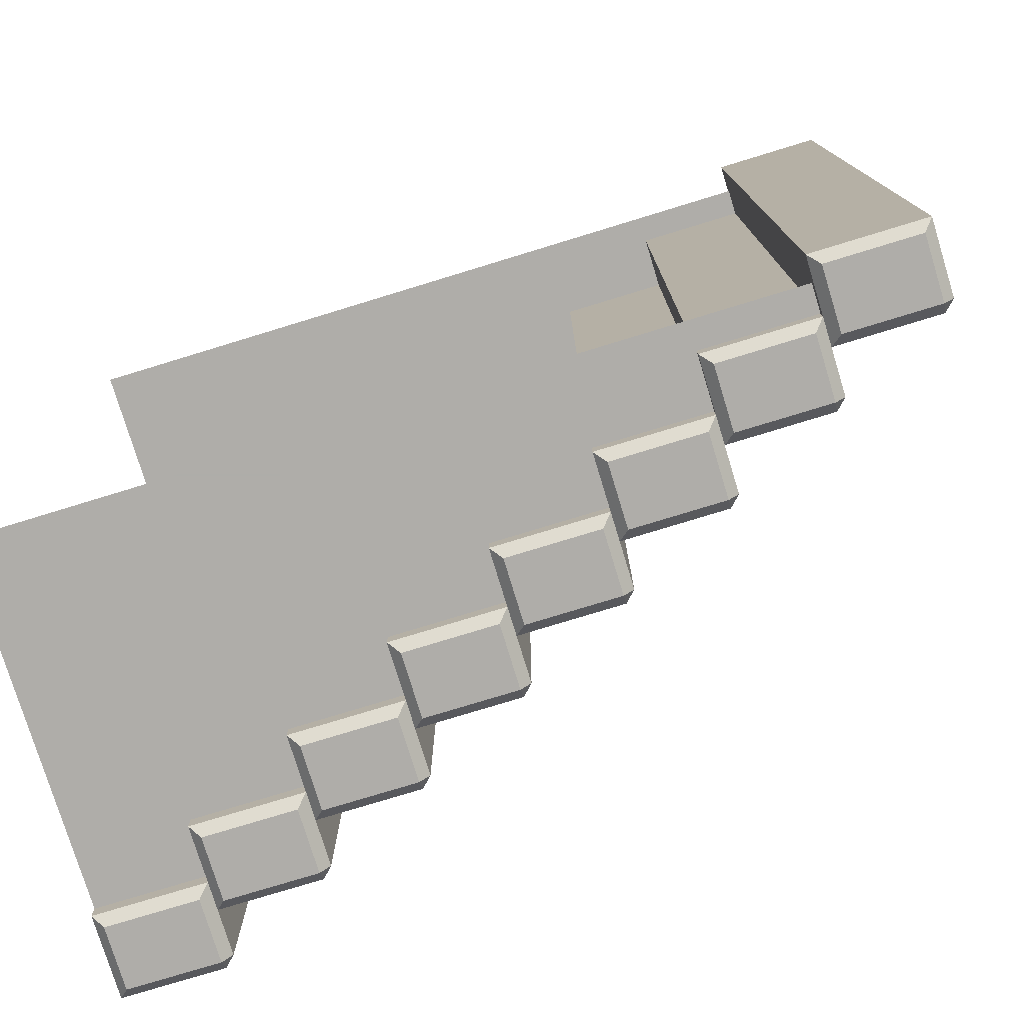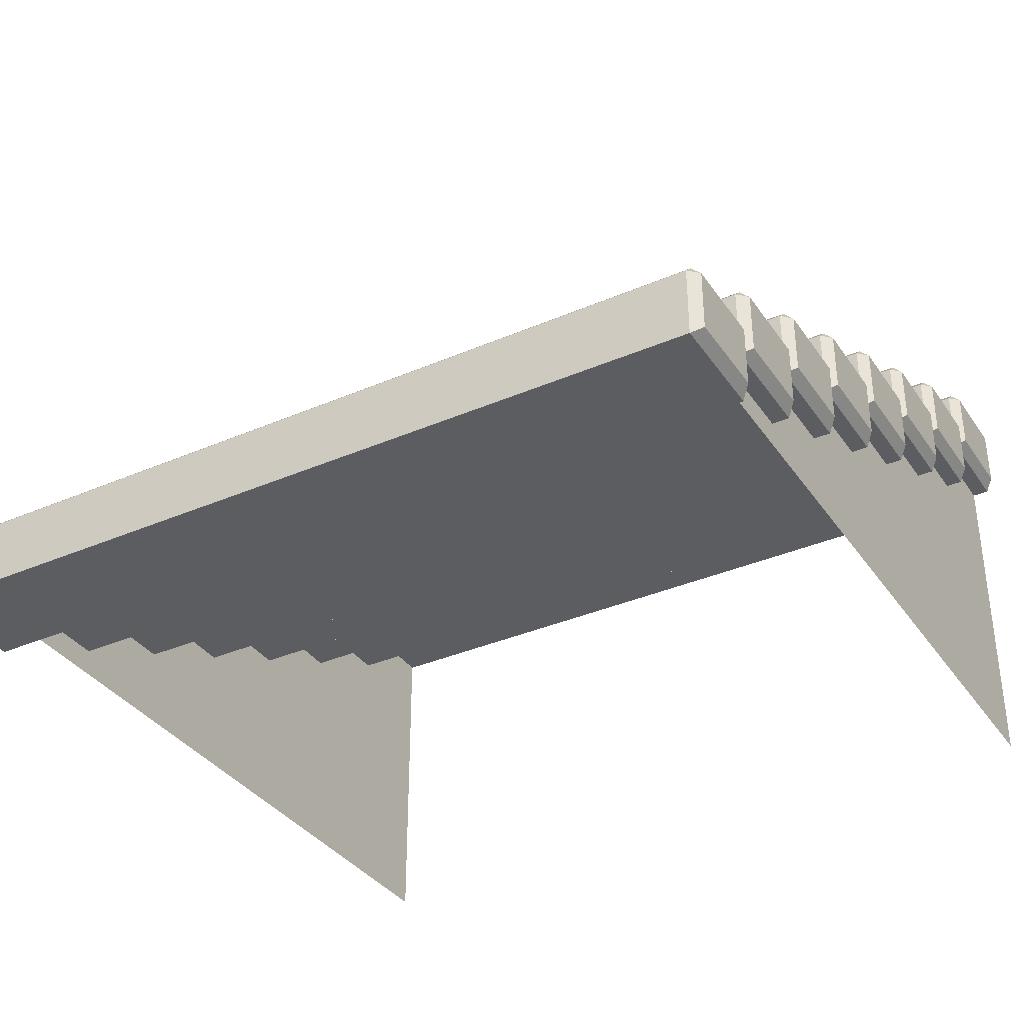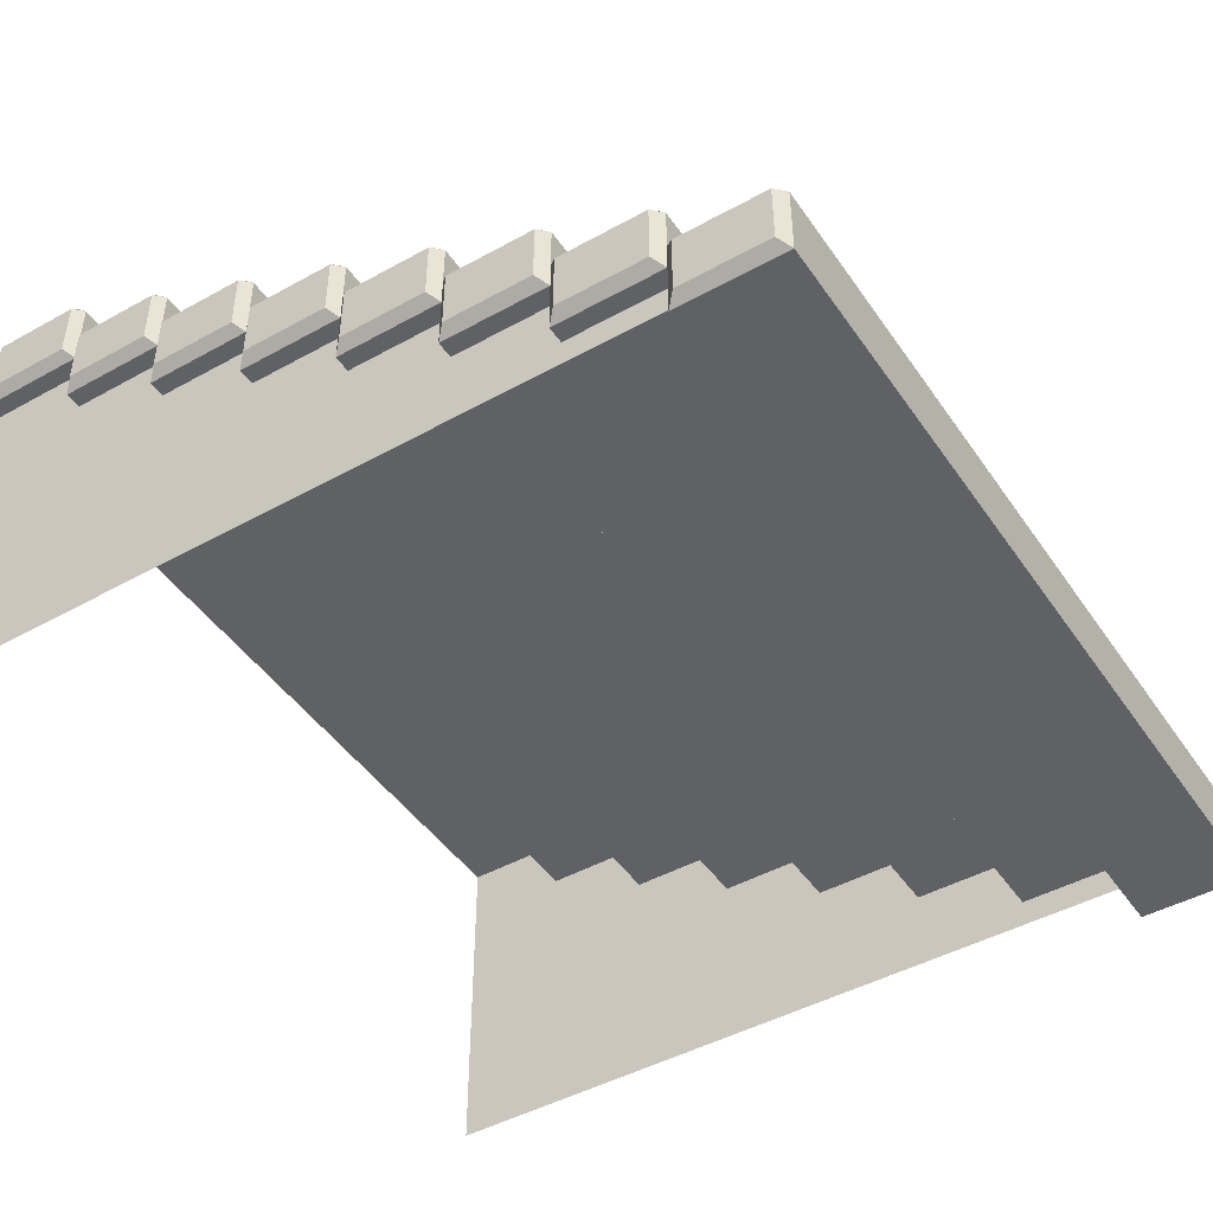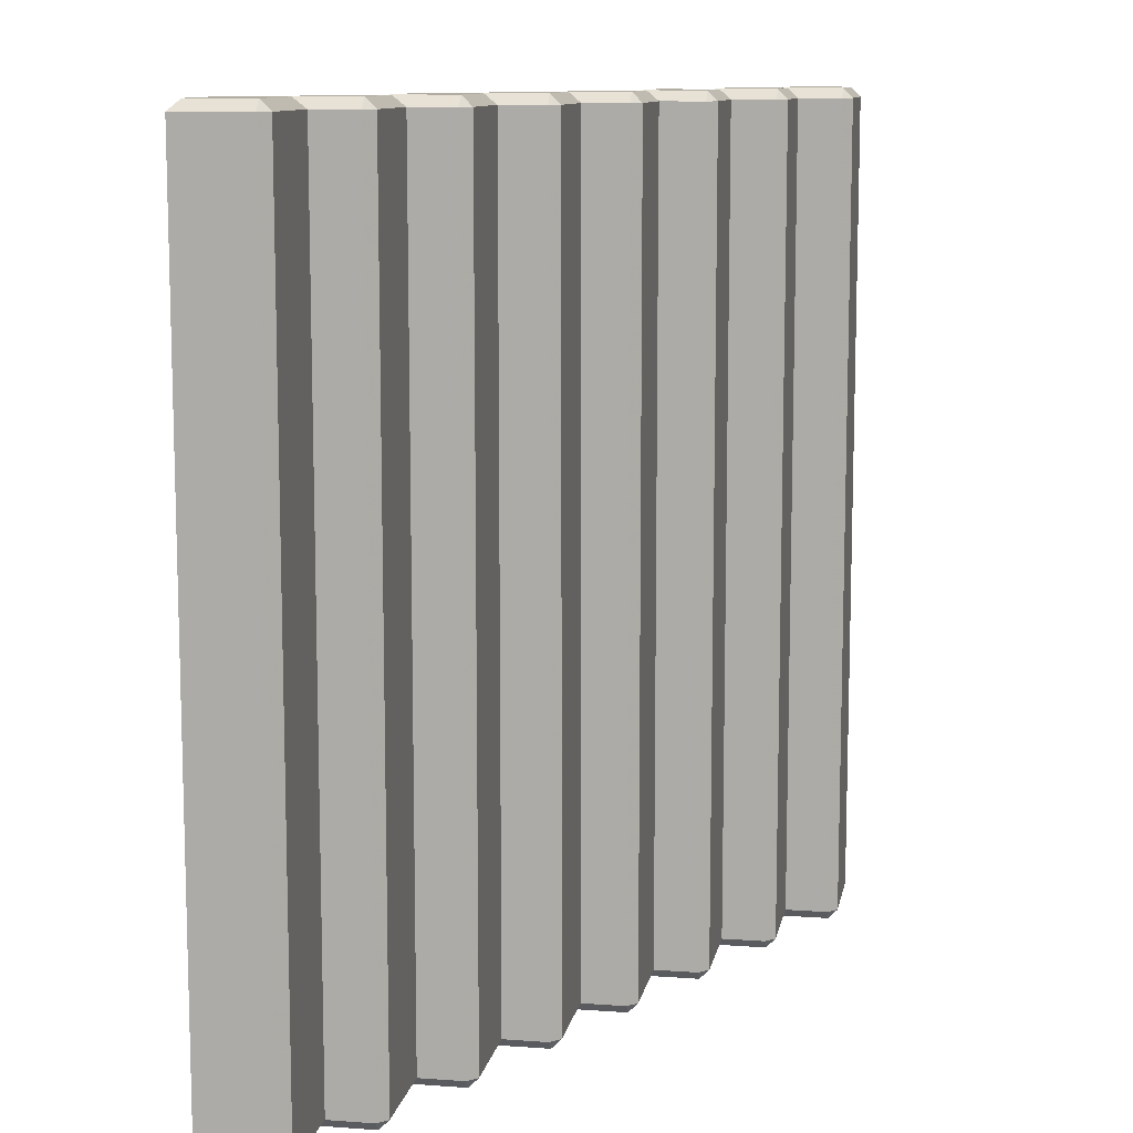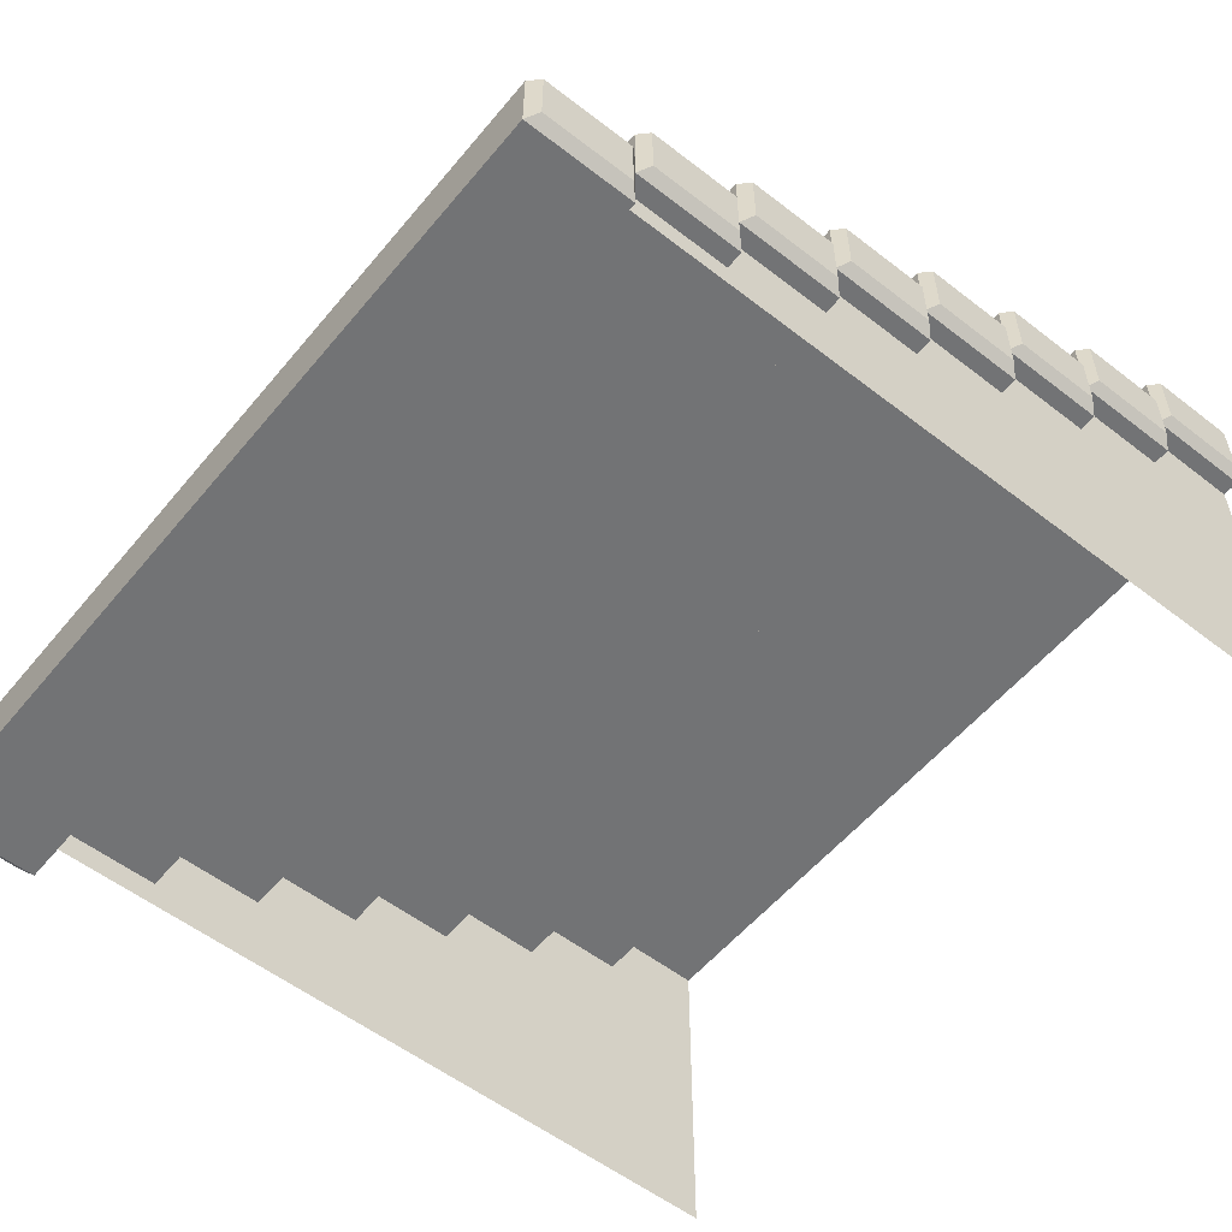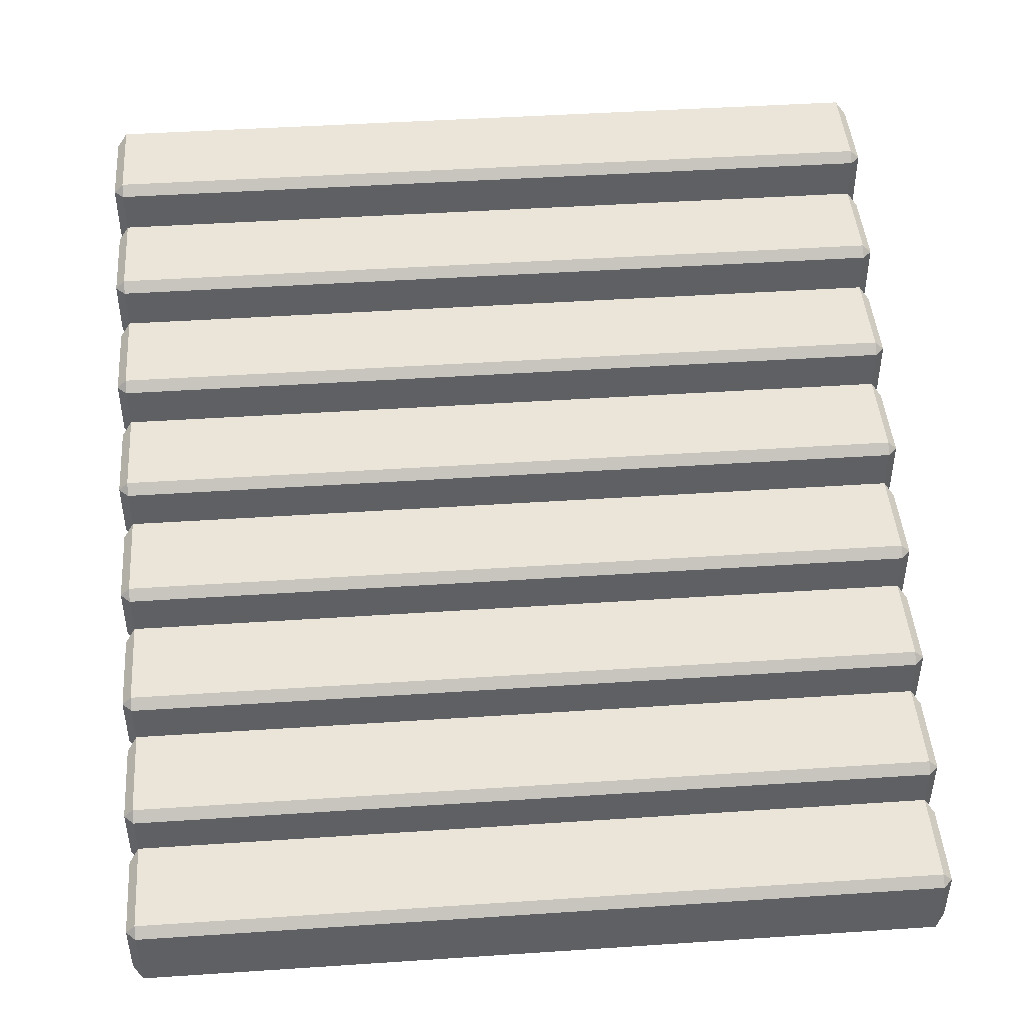
<metadata>
{"format":"obj","ext":"obj","renderer":"f3d","projection":"perspective","resolution":1024,"background":"white","views":[{"elev":-77.2,"azim":17.0,"up":"+Z"},{"elev":-35.5,"azim":119.8,"up":"+Y"},{"elev":-45.9,"azim":32.5,"up":"+Y"},{"elev":10.6,"azim":100.4,"up":"+Z"},{"elev":-55.8,"azim":140.9,"up":"+Y"},{"elev":45.2,"azim":85.6,"up":"+Y"}]}
</metadata>
<code>
o Stairs_Type1_Plane.016
v -2 0 0.9375
v -0.0625 0 0.9375
v -2 0.9375 0.9375
v -2 0 -0.9375
v -0.0625 0 -0.9375
v -2 0.9375 -0.9375
v -0.227 -0.03947 1
v -0.25 -0.0625 0.977
v -0.227 0.102 1
v -0.25 0.125 0.977
v -0.227 -0.03947 -1
v -0.25 -0.0625 -0.977
v -0.227 0.102 -1
v -0.25 0.125 -0.977
v -0.02303 -0.03947 1
v 0 -0.0625 0.977
v -0.02303 0.125 0.977
v -0.02303 0.102 1
v 0 0.102 0.977
v -0.02303 -0.03947 -1
v 0 -0.0625 -0.977
v -0.02303 0.125 -0.977
v 0 0.102 -0.977
v -0.02303 0.102 -1
v -0.477 0.08553 1
v -0.5 0.0625 0.977
v -0.477 0.227 1
v -0.5 0.25 0.977
v -0.477 0.08553 -1
v -0.5 0.0625 -0.977
v -0.477 0.227 -1
v -0.5 0.25 -0.977
v -0.273 0.08553 1
v -0.25 0.0625 0.977
v -0.273 0.25 0.977
v -0.273 0.227 1
v -0.25 0.227 0.977
v -0.273 0.08553 -1
v -0.25 0.0625 -0.977
v -0.273 0.25 -0.977
v -0.25 0.227 -0.977
v -0.273 0.227 -1
v -0.727 0.2105 1
v -0.75 0.1875 0.977
v -0.727 0.352 1
v -0.75 0.375 0.977
v -0.727 0.2105 -1
v -0.75 0.1875 -0.977
v -0.727 0.352 -1
v -0.75 0.375 -0.977
v -0.523 0.2105 1
v -0.5 0.1875 0.977
v -0.523 0.375 0.977
v -0.523 0.352 1
v -0.5 0.352 0.977
v -0.523 0.2105 -1
v -0.5 0.1875 -0.977
v -0.523 0.375 -0.977
v -0.5 0.352 -0.977
v -0.523 0.352 -1
v -0.977 0.3355 1
v -1 0.3125 0.977
v -0.977 0.477 1
v -1 0.5 0.977
v -0.977 0.3355 -1
v -1 0.3125 -0.977
v -0.977 0.477 -1
v -1 0.5 -0.977
v -0.773 0.3355 1
v -0.75 0.3125 0.977
v -0.773 0.5 0.977
v -0.773 0.477 1
v -0.75 0.477 0.977
v -0.773 0.3355 -1
v -0.75 0.3125 -0.977
v -0.773 0.5 -0.977
v -0.75 0.477 -0.977
v -0.773 0.477 -1
v -1.227 0.4605 1
v -1.25 0.4375 0.977
v -1.227 0.602 1
v -1.25 0.625 0.977
v -1.227 0.4605 -1
v -1.25 0.4375 -0.977
v -1.227 0.602 -1
v -1.25 0.625 -0.977
v -1.023 0.4605 1
v -1 0.4375 0.977
v -1.023 0.625 0.977
v -1.023 0.602 1
v -1 0.602 0.977
v -1.023 0.4605 -1
v -1 0.4375 -0.977
v -1.023 0.625 -0.977
v -1 0.602 -0.977
v -1.023 0.602 -1
v -1.477 0.5855 1
v -1.5 0.5625 0.977
v -1.477 0.727 1
v -1.5 0.75 0.977
v -1.477 0.5855 -1
v -1.5 0.5625 -0.977
v -1.477 0.727 -1
v -1.5 0.75 -0.977
v -1.273 0.5855 1
v -1.25 0.5625 0.977
v -1.273 0.75 0.977
v -1.273 0.727 1
v -1.25 0.727 0.977
v -1.273 0.5855 -1
v -1.25 0.5625 -0.977
v -1.273 0.75 -0.977
v -1.25 0.727 -0.977
v -1.273 0.727 -1
v -1.727 0.7105 1
v -1.75 0.6875 0.977
v -1.727 0.852 1
v -1.75 0.875 0.977
v -1.727 0.7105 -1
v -1.75 0.6875 -0.977
v -1.727 0.852 -1
v -1.75 0.875 -0.977
v -1.523 0.7105 1
v -1.5 0.6875 0.977
v -1.523 0.875 0.977
v -1.523 0.852 1
v -1.5 0.852 0.977
v -1.523 0.7105 -1
v -1.5 0.6875 -0.977
v -1.523 0.875 -0.977
v -1.5 0.852 -0.977
v -1.523 0.852 -1
v -1.977 0.8355 1
v -2 0.8125 0.977
v -1.977 0.977 1
v -2 1 0.977
v -1.977 0.8355 -1
v -2 0.8125 -0.977
v -1.977 0.977 -1
v -2 1 -0.977
v -1.773 0.8355 1
v -1.75 0.8125 0.977
v -1.773 1 0.977
v -1.773 0.977 1
v -1.75 0.977 0.977
v -1.773 0.8355 -1
v -1.75 0.8125 -0.977
v -1.773 1 -0.977
v -1.75 0.977 -0.977
v -1.773 0.977 -1
f 1 2 3
f 4 6 5
f 15 18 9 7
f 21 23 19 16
f 22 14 10 17
f 8 10 14 12
f 11 13 24 20
f 17 18 19
f 22 23 24
f 7 9 10 8
f 13 11 12 14
f 21 12 11 20
f 14 22 24 13
f 23 21 20 24
f 22 17 19 23
f 18 15 16 19
f 8 16 15 7
f 17 10 9 18
f 12 21 16 8
f 33 36 27 25
f 39 41 37 34
f 40 32 28 35
f 26 28 32 30
f 29 31 42 38
f 35 36 37
f 40 41 42
f 25 27 28 26
f 31 29 30 32
f 39 30 29 38
f 32 40 42 31
f 41 39 38 42
f 40 35 37 41
f 36 33 34 37
f 26 34 33 25
f 35 28 27 36
f 30 39 34 26
f 51 54 45 43
f 57 59 55 52
f 58 50 46 53
f 44 46 50 48
f 47 49 60 56
f 53 54 55
f 58 59 60
f 43 45 46 44
f 49 47 48 50
f 57 48 47 56
f 50 58 60 49
f 59 57 56 60
f 58 53 55 59
f 54 51 52 55
f 44 52 51 43
f 53 46 45 54
f 48 57 52 44
f 69 72 63 61
f 75 77 73 70
f 76 68 64 71
f 62 64 68 66
f 65 67 78 74
f 71 72 73
f 76 77 78
f 61 63 64 62
f 67 65 66 68
f 75 66 65 74
f 68 76 78 67
f 77 75 74 78
f 76 71 73 77
f 72 69 70 73
f 62 70 69 61
f 71 64 63 72
f 66 75 70 62
f 87 90 81 79
f 93 95 91 88
f 94 86 82 89
f 80 82 86 84
f 83 85 96 92
f 89 90 91
f 94 95 96
f 79 81 82 80
f 85 83 84 86
f 93 84 83 92
f 86 94 96 85
f 95 93 92 96
f 94 89 91 95
f 90 87 88 91
f 80 88 87 79
f 89 82 81 90
f 84 93 88 80
f 105 108 99 97
f 111 113 109 106
f 112 104 100 107
f 98 100 104 102
f 101 103 114 110
f 107 108 109
f 112 113 114
f 97 99 100 98
f 103 101 102 104
f 111 102 101 110
f 104 112 114 103
f 113 111 110 114
f 112 107 109 113
f 108 105 106 109
f 98 106 105 97
f 107 100 99 108
f 102 111 106 98
f 123 126 117 115
f 129 131 127 124
f 130 122 118 125
f 116 118 122 120
f 119 121 132 128
f 125 126 127
f 130 131 132
f 115 117 118 116
f 121 119 120 122
f 129 120 119 128
f 122 130 132 121
f 131 129 128 132
f 130 125 127 131
f 126 123 124 127
f 116 124 123 115
f 125 118 117 126
f 120 129 124 116
f 141 144 135 133
f 147 149 145 142
f 148 140 136 143
f 134 136 140 138
f 137 139 150 146
f 143 144 145
f 148 149 150
f 133 135 136 134
f 139 137 138 140
f 147 138 137 146
f 140 148 150 139
f 149 147 146 150
f 148 143 145 149
f 144 141 142 145
f 134 142 141 133
f 143 136 135 144
f 138 147 142 134

</code>
